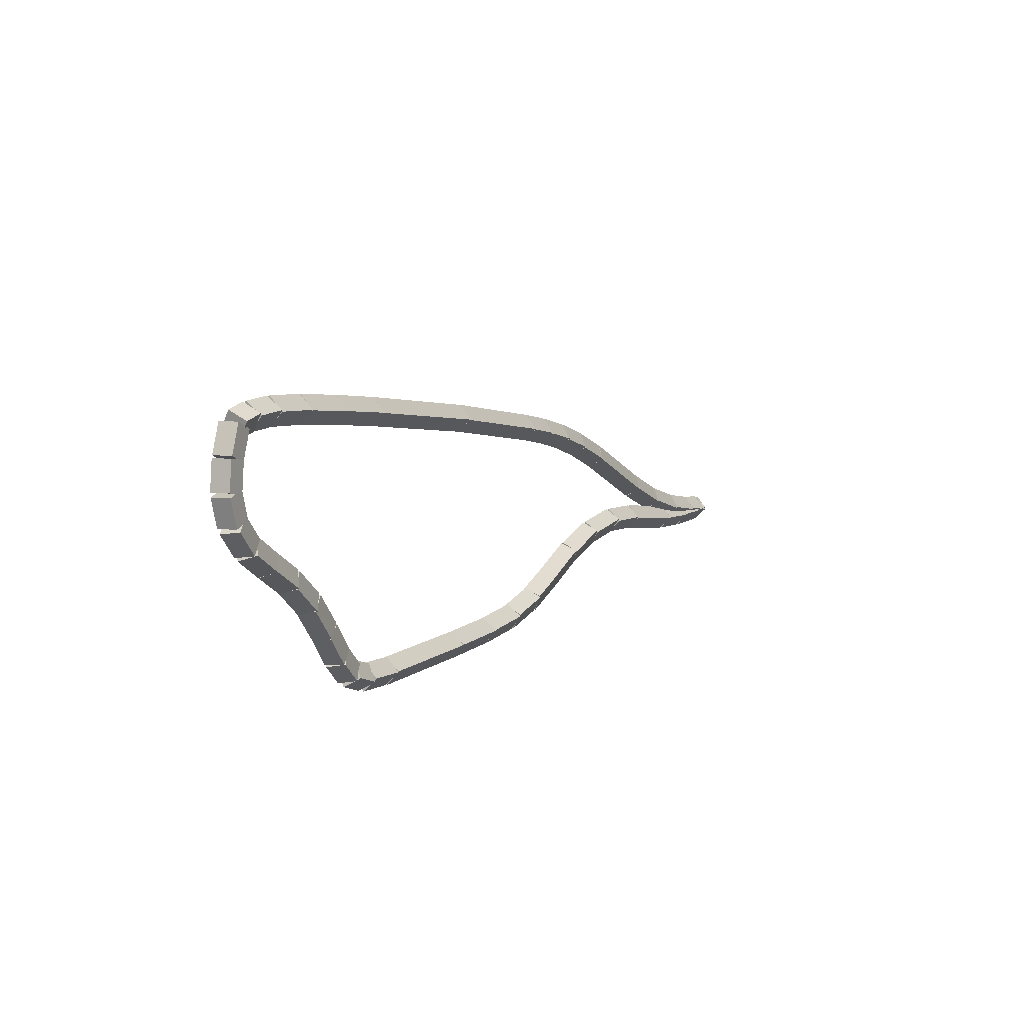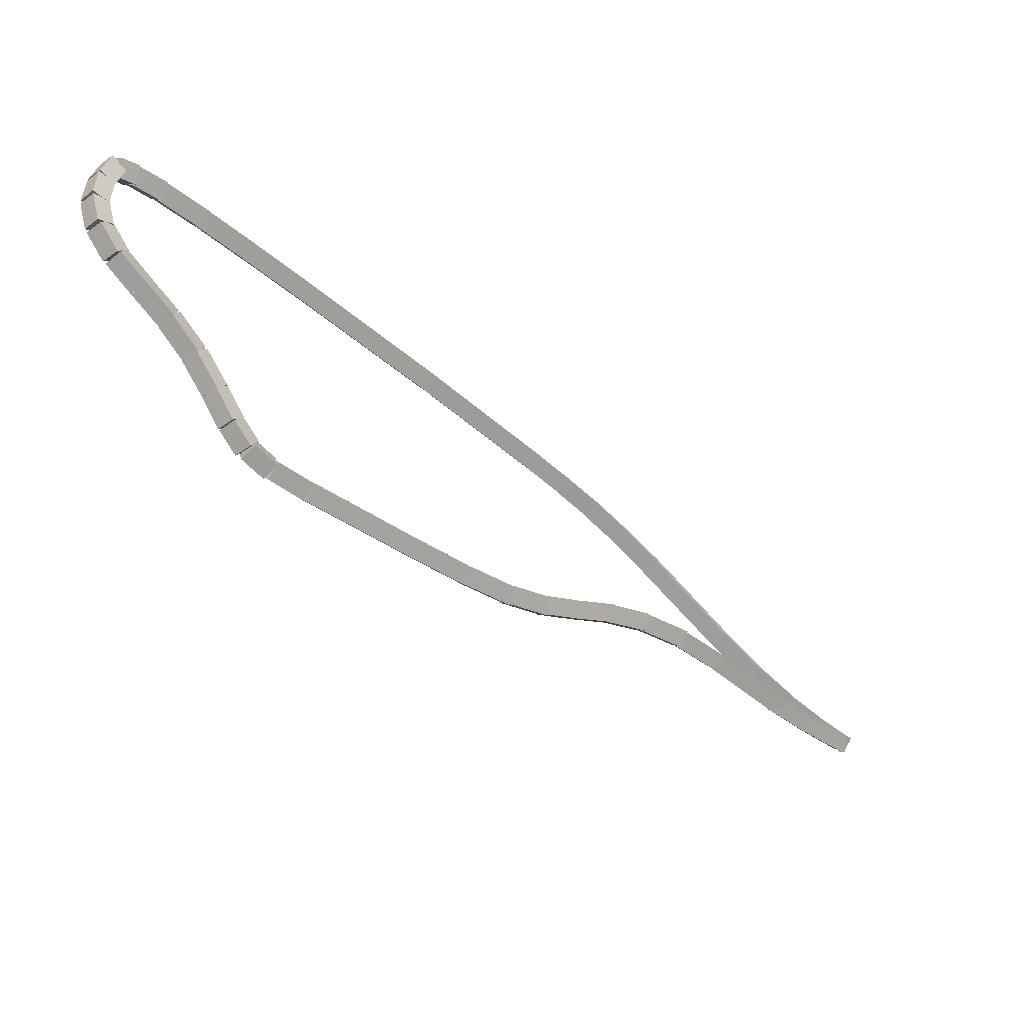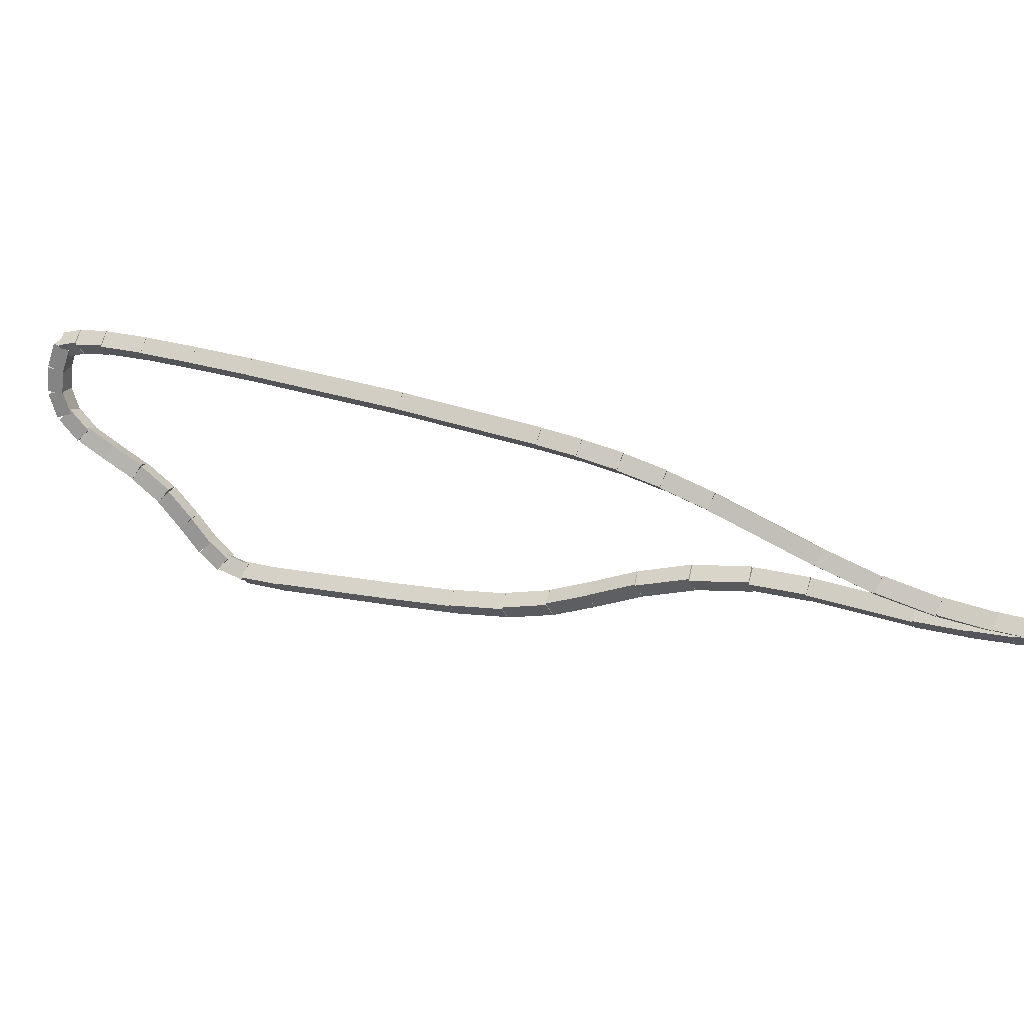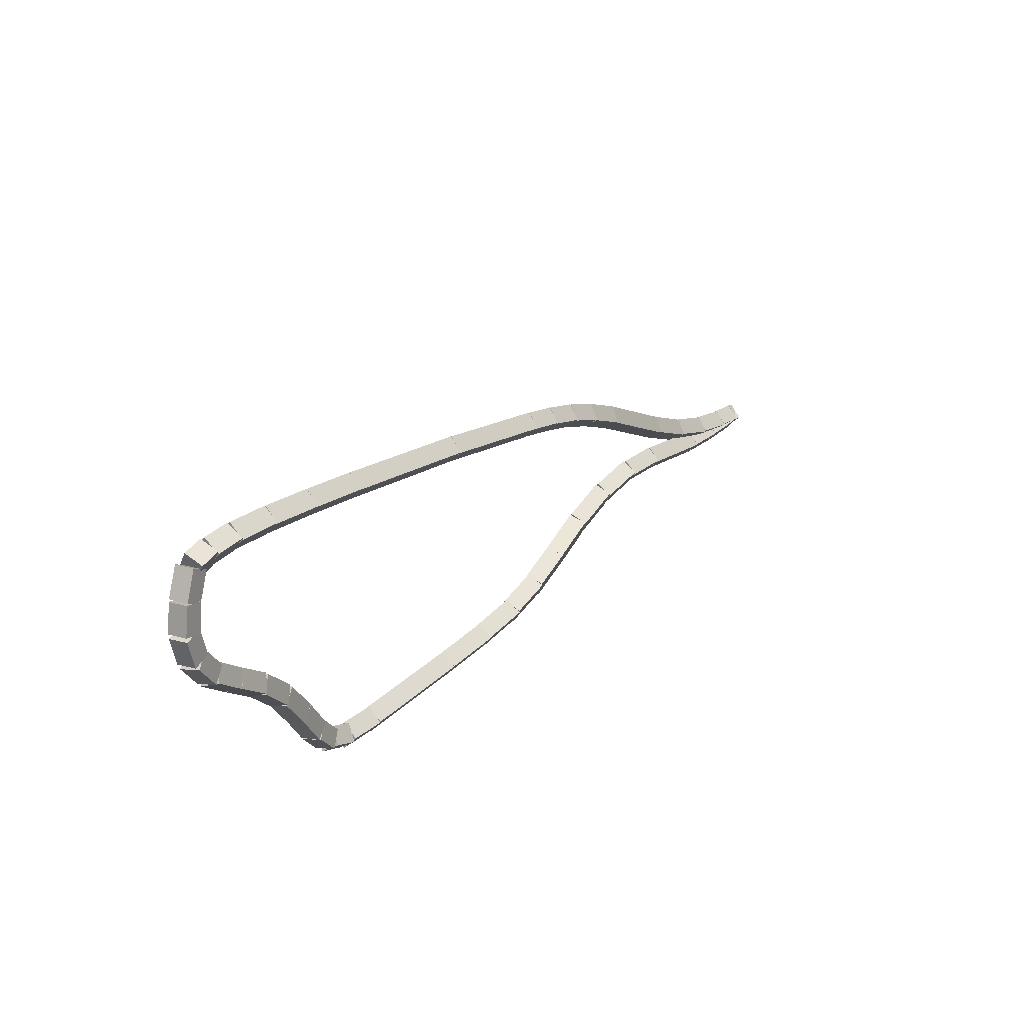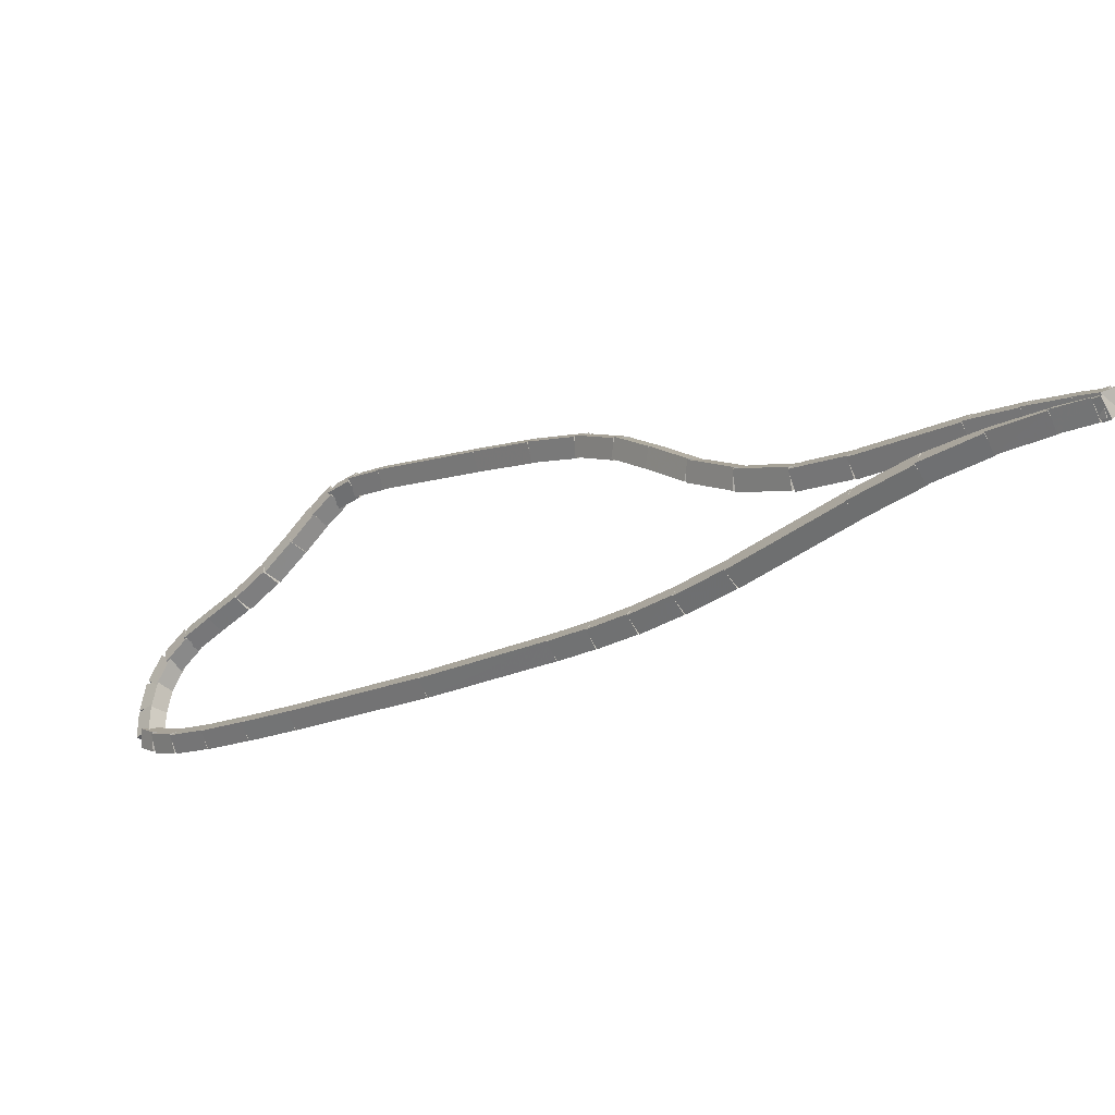
<metadata>
{"format":"obj","ext":"obj","renderer":"f3d","projection":"perspective","resolution":1024,"background":"white","views":[{"elev":5.4,"azim":160.3,"up":"+Y"},{"elev":-38.0,"azim":179.9,"up":"+Y"},{"elev":23.6,"azim":-113.4,"up":"+Y"},{"elev":19.7,"azim":164.9,"up":"+Y"},{"elev":65.9,"azim":-165.9,"up":"+Z"}]}
</metadata>
<code>
g name
v 16.32 29.23 27.02
v 16.23 29.18 27.12
v 16.12 29.18 27.02
v 16.21 29.23 26.92
v 16.26 29.43 27.07
v 16.17 29.38 27.17
v 16.07 29.38 27.07
v 16.16 29.43 26.98
f 1 2 3 4
f 6 2 1 5
f 5 1 4 8
f 6 5 8 7
f 8 4 3 7
f 7 3 2 6
g name
v 16.34 29 27
v 16.24 28.98 27.1
v 16.14 28.98 27
v 16.24 29 26.9
v 16.32 29.21 27.02
v 16.22 29.19 27.12
v 16.12 29.19 27.02
v 16.22 29.21 26.92
f 9 10 11 12
f 14 10 9 13
f 13 9 12 16
f 14 13 16 15
f 16 12 11 15
f 15 11 10 14
g name
v 16.29 28.77 27.05
v 16.19 28.82 27.15
v 16.09 28.82 27.05
v 16.18 28.77 26.95
v 16.33 28.97 27
v 16.24 29.01 27.1
v 16.14 29.02 27
v 16.23 28.97 26.91
f 17 18 19 20
f 22 18 17 21
f 21 17 20 24
f 22 21 24 23
f 24 20 19 23
f 23 19 18 22
g name
v 16.16 28.57 27.17
v 16.1 28.67 27.25
v 15.99 28.69 27.17
v 16.05 28.59 27.08
v 16.27 28.74 27.05
v 16.22 28.83 27.14
v 16.11 28.85 27.05
v 16.16 28.75 26.96
f 25 26 27 28
f 30 26 25 29
f 29 25 28 32
f 30 29 32 31
f 32 28 27 31
f 31 27 26 30
g name
v 15.97 28.42 27.33
v 15.96 28.54 27.41
v 15.85 28.58 27.33
v 15.86 28.46 27.25
v 16.14 28.55 27.17
v 16.12 28.67 27.24
v 16.01 28.71 27.17
v 16.02 28.59 27.09
f 33 34 35 36
f 38 34 33 37
f 37 33 36 40
f 38 37 40 39
f 40 36 35 39
f 39 35 34 38
g name
v 15.79 28.28 27.51
v 15.78 28.4 27.59
v 15.67 28.44 27.51
v 15.68 28.33 27.44
v 15.97 28.42 27.33
v 15.96 28.54 27.41
v 15.85 28.58 27.33
v 15.86 28.46 27.25
f 41 42 43 44
f 46 42 41 45
f 45 41 44 48
f 46 45 48 47
f 48 44 43 47
f 47 43 42 46
g name
v 15.62 28.12 27.69
v 15.59 28.23 27.77
v 15.48 28.26 27.69
v 15.51 28.15 27.6
v 15.8 28.29 27.51
v 15.77 28.4 27.6
v 15.65 28.43 27.51
v 15.68 28.32 27.43
f 49 50 51 52
f 54 50 49 53
f 53 49 52 56
f 54 53 56 55
f 56 52 51 55
f 55 51 50 54
g name
v 15.49 27.92 27.83
v 15.44 28.02 27.92
v 15.33 28.03 27.83
v 15.38 27.94 27.74
v 15.64 28.13 27.69
v 15.58 28.23 27.77
v 15.47 28.25 27.69
v 15.53 28.15 27.6
f 57 58 59 60
f 62 58 57 61
f 61 57 60 64
f 62 61 64 63
f 64 60 59 63
f 63 59 58 62
g name
v 15.38 27.73 27.95
v 15.32 27.82 28.04
v 15.21 27.84 27.95
v 15.27 27.75 27.86
v 15.5 27.93 27.83
v 15.43 28.02 27.92
v 15.32 28.03 27.83
v 15.39 27.94 27.74
f 65 66 67 68
f 70 66 65 69
f 69 65 68 72
f 70 69 72 71
f 72 68 67 71
f 71 67 66 70
g name
v 15.26 27.59 28.06
v 15.22 27.69 28.14
v 15.1 27.71 28.06
v 15.15 27.61 27.97
v 15.37 27.72 27.95
v 15.33 27.83 28.03
v 15.22 27.85 27.95
v 15.26 27.74 27.86
f 73 74 75 76
f 78 74 73 77
f 77 73 76 80
f 78 77 80 79
f 80 76 75 79
f 79 75 74 78
g name
v 15.07 27.5 28.2
v 15.1 27.62 28.28
v 15 27.69 28.2
v 14.97 27.57 28.13
v 15.22 27.56 28.06
v 15.24 27.68 28.13
v 15.14 27.74 28.06
v 15.12 27.62 27.98
f 81 82 83 84
f 86 82 81 85
f 85 81 84 88
f 86 85 88 87
f 88 84 83 87
f 87 83 82 86
g name
v 14.81 27.49 28.43
v 14.88 27.59 28.5
v 14.81 27.69 28.43
v 14.74 27.58 28.36
v 15.04 27.49 28.2
v 15.11 27.59 28.27
v 15.03 27.69 28.2
v 14.97 27.59 28.13
f 89 90 91 92
f 94 90 89 93
f 93 89 92 96
f 94 93 96 95
f 96 92 91 95
f 95 91 90 94
g name
v 14.08 27.53 29.15
v 14.16 27.62 29.22
v 14.1 27.73 29.15
v 14.02 27.63 29.08
v 14.8 27.49 28.43
v 14.88 27.58 28.5
v 14.82 27.69 28.43
v 14.74 27.59 28.36
f 97 98 99 100
f 102 98 97 101
f 101 97 100 104
f 102 101 104 103
f 104 100 99 103
f 103 99 98 102
g name
v 13.7 27.56 29.54
v 13.77 27.65 29.61
v 13.71 27.76 29.54
v 13.63 27.66 29.46
v 14.08 27.53 29.15
v 14.16 27.62 29.22
v 14.1 27.73 29.15
v 14.02 27.63 29.08
f 105 106 107 108
f 110 106 105 109
f 109 105 108 112
f 110 109 112 111
f 112 108 107 111
f 111 107 106 110
g name
v 13.37 27.61 29.86
v 13.45 27.7 29.93
v 13.4 27.81 29.86
v 13.31 27.72 29.78
v 13.69 27.56 29.54
v 13.77 27.65 29.61
v 13.72 27.76 29.54
v 13.63 27.67 29.46
f 113 114 115 116
f 118 114 113 117
f 117 113 116 120
f 118 117 120 119
f 120 116 115 119
f 119 115 114 118
g name
v 13.08 27.71 30.13
v 13.18 27.78 30.2
v 13.15 27.89 30.13
v 13.05 27.82 30.05
v 13.35 27.61 29.86
v 13.45 27.69 29.93
v 13.42 27.8 29.86
v 13.32 27.73 29.78
f 121 122 123 124
f 126 122 121 125
f 125 121 124 128
f 126 125 128 127
f 128 124 123 127
f 127 123 122 126
g name
v 12.82 27.84 30.37
v 12.93 27.9 30.44
v 12.92 28.02 30.37
v 12.81 27.96 30.29
v 13.07 27.71 30.13
v 13.17 27.77 30.2
v 13.16 27.89 30.13
v 13.06 27.83 30.05
f 129 130 131 132
f 134 130 129 133
f 133 129 132 136
f 134 133 136 135
f 136 132 131 135
f 135 131 130 134
g name
v 12.55 28.01 30.64
v 12.65 28.06 30.72
v 12.65 28.18 30.64
v 12.54 28.13 30.57
v 12.82 27.85 30.37
v 12.93 27.9 30.45
v 12.92 28.02 30.37
v 12.81 27.97 30.29
f 137 138 139 140
f 142 138 137 141
f 141 137 140 144
f 142 141 144 143
f 144 140 139 143
f 143 139 138 142
g name
v 12.25 28.13 30.95
v 12.36 28.2 31.02
v 12.33 28.31 30.95
v 12.23 28.25 30.87
v 12.56 28 30.64
v 12.66 28.07 30.72
v 12.64 28.18 30.64
v 12.53 28.12 30.57
f 145 146 147 148
f 150 146 145 149
f 149 145 148 152
f 150 149 152 151
f 152 148 147 151
f 151 147 146 150
g name
v 11.94 28.19 31.27
v 12.03 28.28 31.35
v 11.99 28.39 31.27
v 11.9 28.3 31.2
v 12.27 28.12 30.95
v 12.36 28.21 31.02
v 12.31 28.32 30.95
v 12.23 28.24 30.87
f 153 154 155 156
f 158 154 153 157
f 157 153 156 160
f 158 157 160 159
f 160 156 155 159
f 159 155 154 158
g name
v 11.65 28.18 31.59
v 11.72 28.29 31.66
v 11.65 28.38 31.59
v 11.58 28.28 31.52
v 11.97 28.19 31.27
v 12.04 28.29 31.34
v 11.96 28.39 31.27
v 11.89 28.29 31.2
f 161 162 163 164
f 166 162 161 165
f 165 161 164 168
f 166 165 168 167
f 168 164 163 167
f 167 163 162 166
g name
v 11.1 28.11 32.16
v 11.15 28.22 32.23
v 11.07 28.31 32.16
v 11.01 28.2 32.09
v 11.66 28.18 31.59
v 11.72 28.29 31.66
v 11.64 28.38 31.59
v 11.58 28.27 31.52
f 169 170 171 172
f 174 170 169 173
f 173 169 172 176
f 174 173 176 175
f 176 172 171 175
f 175 171 170 174
g name
v 10.81 28.1 32.43
v 10.88 28.2 32.51
v 10.8 28.3 32.43
v 10.73 28.2 32.36
v 11.09 28.11 32.16
v 11.15 28.21 32.23
v 11.08 28.31 32.16
v 11.01 28.21 32.09
f 177 178 179 180
f 182 178 177 181
f 181 177 180 184
f 182 181 184 183
f 184 180 179 183
f 183 179 178 182
g name
v 10.56 28.11 32.67
v 10.64 28.21 32.74
v 10.57 28.31 32.67
v 10.5 28.21 32.6
v 10.8 28.1 32.43
v 10.88 28.2 32.51
v 10.81 28.3 32.43
v 10.73 28.21 32.36
f 185 186 187 188
f 190 186 185 189
f 189 185 188 192
f 190 189 192 191
f 192 188 187 191
f 191 187 186 190
g name
v 10.43 28.12 32.8
v 10.5 28.22 32.88
v 10.44 28.32 32.8
v 10.36 28.23 32.73
v 10.56 28.11 32.67
v 10.64 28.21 32.74
v 10.58 28.31 32.67
v 10.5 28.22 32.6
f 193 194 195 196
f 198 194 193 197
f 197 193 196 200
f 198 197 200 199
f 200 196 195 199
f 199 195 194 198
g name
v 10.46 28.33 32.76
v 10.54 28.25 32.84
v 10.5 28.13 32.76
v 10.41 28.22 32.69
v 10.41 28.32 32.8
v 10.5 28.24 32.88
v 10.45 28.13 32.8
v 10.37 28.21 32.73
f 201 202 203 204
f 206 202 201 205
f 205 201 204 208
f 206 205 208 207
f 208 204 203 207
f 207 203 202 206
g name
v 10.66 28.35 32.57
v 10.74 28.26 32.64
v 10.68 28.15 32.57
v 10.6 28.24 32.5
v 10.47 28.33 32.76
v 10.55 28.24 32.83
v 10.48 28.13 32.76
v 10.41 28.23 32.69
f 209 210 211 212
f 214 210 209 213
f 213 209 212 216
f 214 213 216 215
f 216 212 211 215
f 215 211 210 214
g name
v 10.94 28.4 32.28
v 11.03 28.31 32.35
v 10.98 28.2 32.28
v 10.89 28.29 32.21
v 10.65 28.35 32.57
v 10.74 28.26 32.64
v 10.69 28.15 32.57
v 10.6 28.24 32.5
f 217 218 219 220
f 222 218 217 221
f 221 217 220 224
f 222 221 224 223
f 224 220 219 223
f 223 219 218 222
g name
v 11.26 28.5 31.95
v 11.35 28.43 32.03
v 11.32 28.31 31.95
v 11.22 28.39 31.88
v 10.93 28.4 32.28
v 11.03 28.32 32.35
v 10.99 28.21 32.28
v 10.9 28.28 32.21
f 225 226 227 228
f 230 226 225 229
f 229 225 228 232
f 230 229 232 231
f 232 228 227 231
f 231 227 226 230
g name
v 11.57 28.65 31.63
v 11.67 28.58 31.7
v 11.65 28.47 31.63
v 11.55 28.53 31.55
v 11.24 28.5 31.95
v 11.35 28.43 32.03
v 11.33 28.32 31.95
v 11.23 28.38 31.88
f 233 234 235 236
f 238 234 233 237
f 237 233 236 240
f 238 237 240 239
f 240 236 235 239
f 239 235 234 238
g name
v 12.16 28.96 31.03
v 12.26 28.9 31.11
v 12.25 28.78 31.03
v 12.15 28.84 30.96
v 11.56 28.64 31.63
v 11.67 28.59 31.7
v 11.66 28.47 31.63
v 11.55 28.53 31.55
f 241 242 243 244
f 246 242 241 245
f 245 241 244 248
f 246 245 248 247
f 248 244 243 247
f 247 243 242 246
g name
v 12.43 29.08 30.77
v 12.53 29.02 30.84
v 12.51 28.9 30.77
v 12.41 28.96 30.69
v 12.16 28.96 31.03
v 12.27 28.9 31.11
v 12.25 28.78 31.03
v 12.14 28.84 30.96
f 249 250 251 252
f 254 250 249 253
f 253 249 252 256
f 254 253 256 255
f 256 252 251 255
f 255 251 250 254
g name
v 12.68 29.17 30.52
v 12.78 29.1 30.6
v 12.75 28.98 30.52
v 12.65 29.05 30.45
v 12.44 29.09 30.77
v 12.54 29.01 30.84
v 12.51 28.9 30.77
v 12.41 28.97 30.69
f 257 258 259 260
f 262 258 257 261
f 261 257 260 264
f 262 261 264 263
f 264 260 259 263
f 263 259 258 262
g name
v 12.93 29.23 30.29
v 13.02 29.15 30.36
v 12.98 29.04 30.29
v 12.88 29.12 30.22
v 12.69 29.17 30.52
v 12.78 29.09 30.59
v 12.74 28.98 30.52
v 12.65 29.06 30.45
f 265 266 267 268
f 270 266 265 269
f 269 265 268 272
f 270 269 272 271
f 272 268 267 271
f 271 267 266 270
g name
v 13.16 29.28 30.06
v 13.25 29.19 30.13
v 13.2 29.08 30.06
v 13.11 29.17 29.99
v 12.93 29.23 30.29
v 13.02 29.15 30.36
v 12.97 29.04 30.29
v 12.88 29.12 30.22
f 273 274 275 276
f 278 274 273 277
f 277 273 276 280
f 278 277 280 279
f 280 276 275 279
f 279 275 274 278
g name
v 13.99 29.41 29.24
v 14.07 29.32 29.31
v 14.02 29.21 29.24
v 13.93 29.3 29.17
v 13.17 29.28 30.06
v 13.25 29.19 30.13
v 13.2 29.08 30.06
v 13.11 29.17 29.99
f 281 282 283 284
f 286 282 281 285
f 285 281 284 288
f 286 285 288 287
f 288 284 283 287
f 287 283 282 286
g name
v 14.92 29.51 28.3
v 15.01 29.42 28.37
v 14.95 29.31 28.3
v 14.87 29.4 28.23
v 13.99 29.41 29.24
v 14.07 29.31 29.31
v 14.01 29.21 29.24
v 13.93 29.3 29.17
f 289 290 291 292
f 294 290 289 293
f 293 289 292 296
f 294 293 296 295
f 296 292 291 295
f 295 291 290 294
g name
v 15.28 29.55 27.95
v 15.36 29.45 28.02
v 15.3 29.35 27.95
v 15.22 29.44 27.88
v 14.93 29.51 28.3
v 15.01 29.42 28.37
v 14.95 29.31 28.3
v 14.87 29.41 28.23
f 297 298 299 300
f 302 298 297 301
f 301 297 300 304
f 302 301 304 303
f 304 300 299 303
f 303 299 298 302
g name
v 15.61 29.57 27.62
v 15.69 29.47 27.69
v 15.62 29.37 27.62
v 15.55 29.46 27.55
v 15.29 29.55 27.95
v 15.36 29.45 28.02
v 15.3 29.35 27.95
v 15.22 29.44 27.88
f 305 306 307 308
f 310 306 305 309
f 309 305 308 312
f 310 309 312 311
f 312 308 307 311
f 311 307 306 310
g name
v 15.88 29.57 27.36
v 15.95 29.47 27.43
v 15.88 29.37 27.36
v 15.81 29.47 27.29
v 15.61 29.57 27.62
v 15.69 29.47 27.69
v 15.62 29.37 27.62
v 15.55 29.47 27.55
f 313 314 315 316
f 318 314 313 317
f 317 313 316 320
f 318 317 320 319
f 320 316 315 319
f 319 315 314 318
g name
v 16.07 29.55 27.19
v 16.12 29.44 27.26
v 16.04 29.35 27.19
v 15.98 29.46 27.12
v 15.89 29.57 27.36
v 15.95 29.46 27.43
v 15.87 29.37 27.36
v 15.81 29.48 27.29
f 321 322 323 324
f 326 322 321 325
f 325 321 324 328
f 326 325 328 327
f 328 324 323 327
f 327 323 322 326
g name
v 16.2 29.5 27.07
v 16.23 29.38 27.15
v 16.13 29.31 27.07
v 16.1 29.43 27
v 16.09 29.54 27.19
v 16.12 29.43 27.26
v 16.02 29.36 27.19
v 15.99 29.47 27.11
f 329 330 331 332
f 334 330 329 333
f 333 329 332 336
f 334 333 336 335
f 336 332 331 335
f 335 331 330 334

</code>
